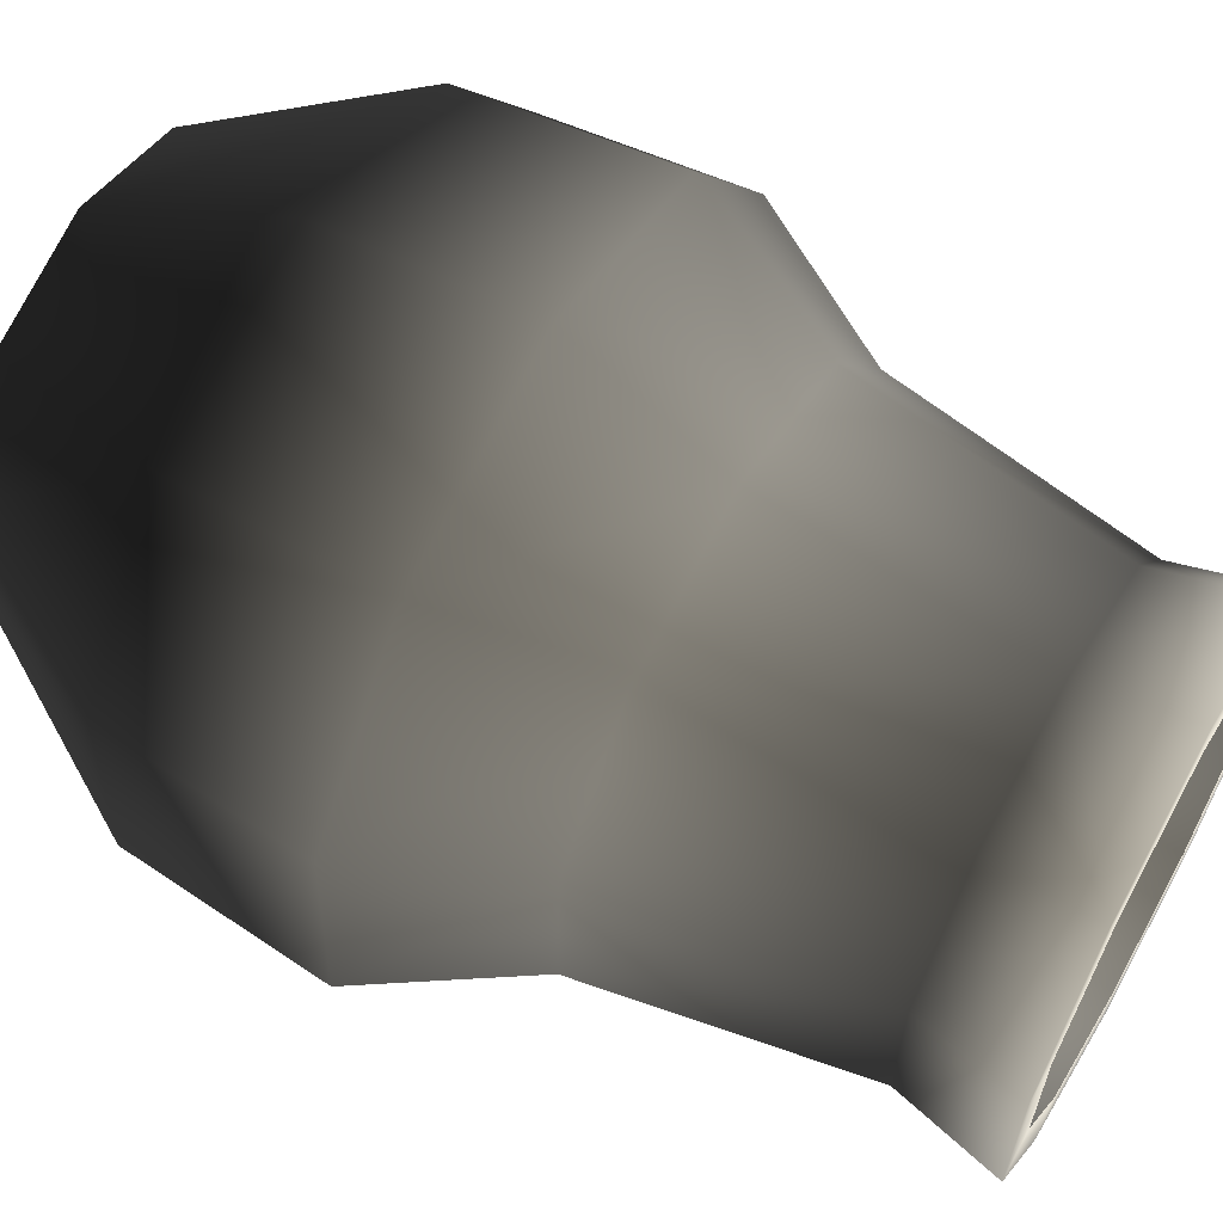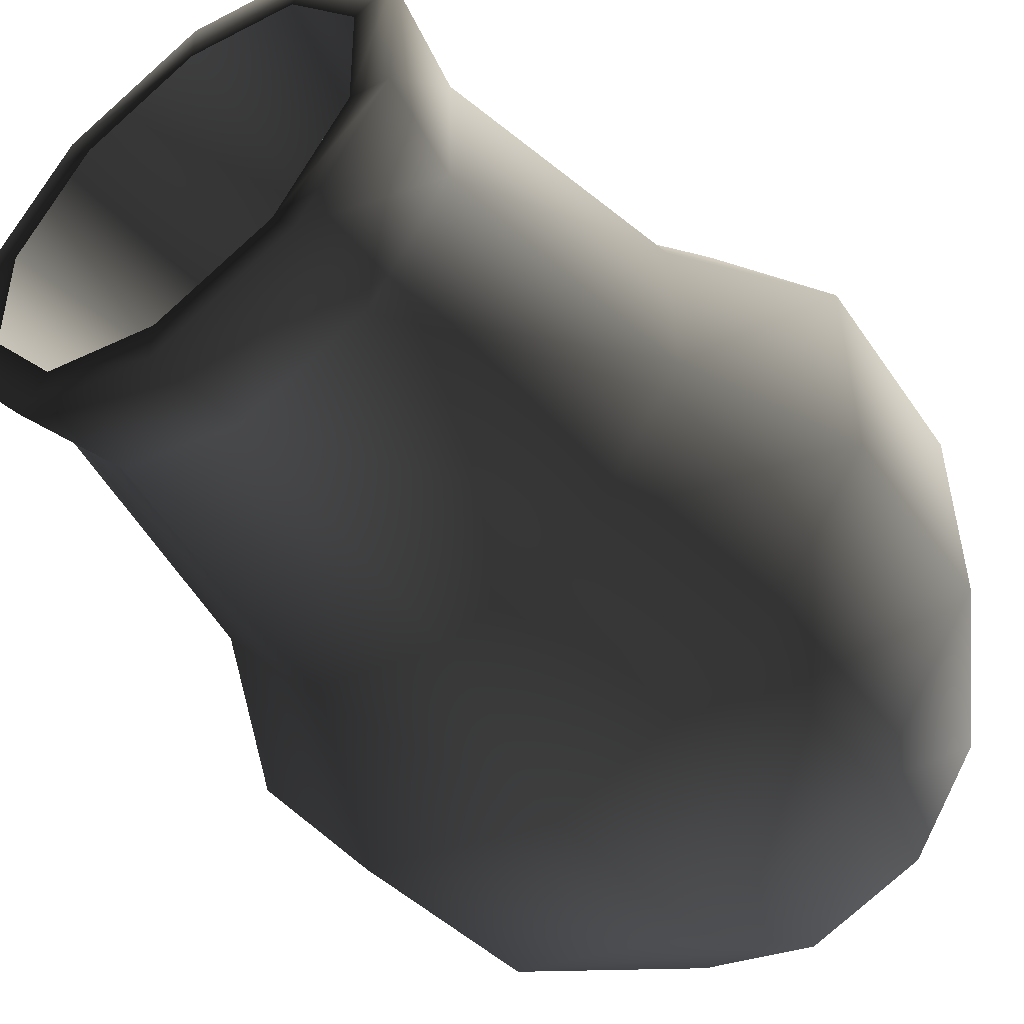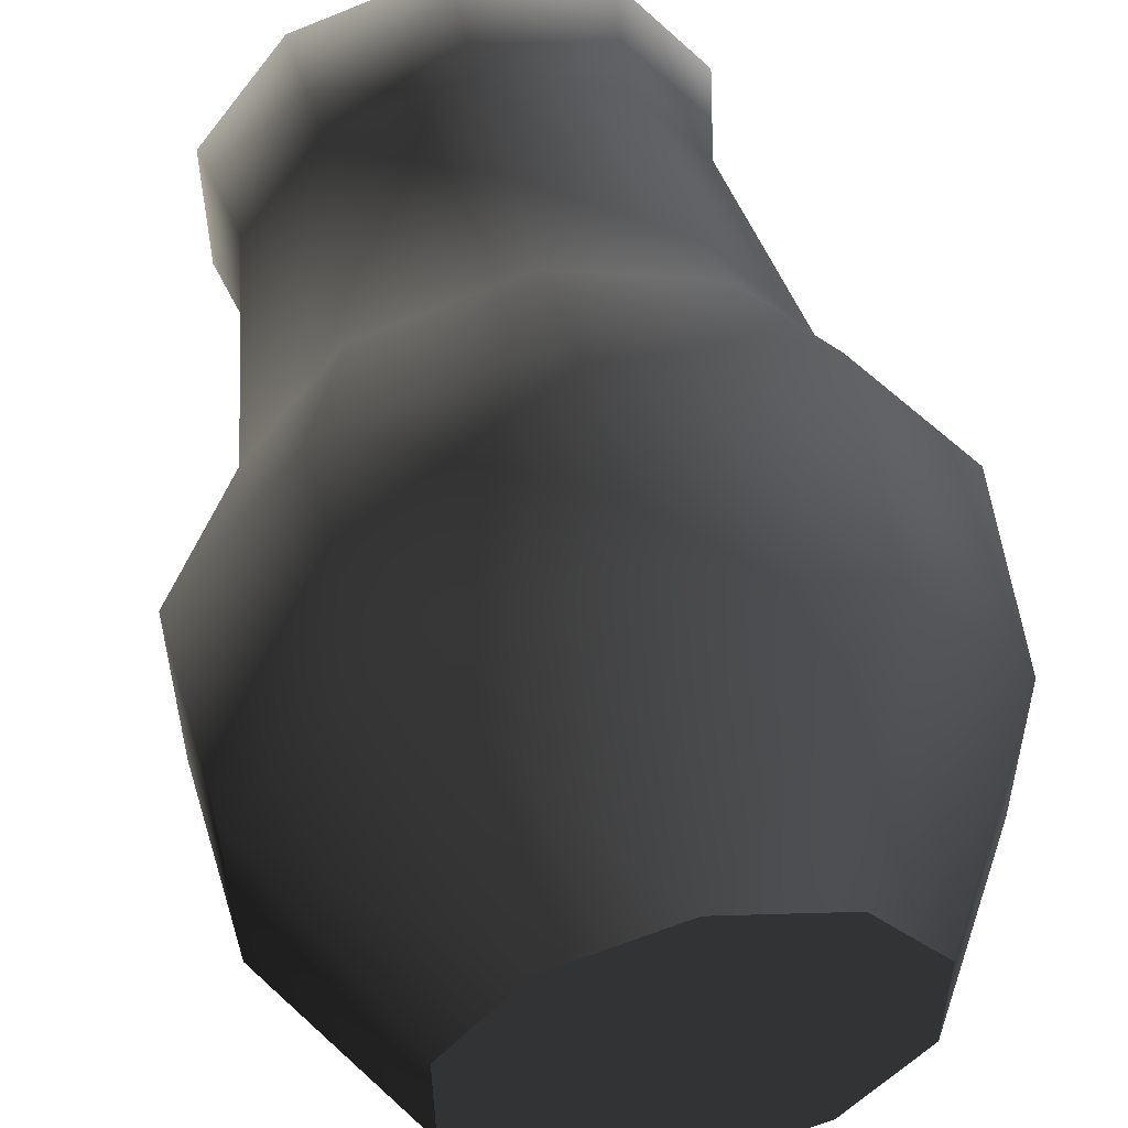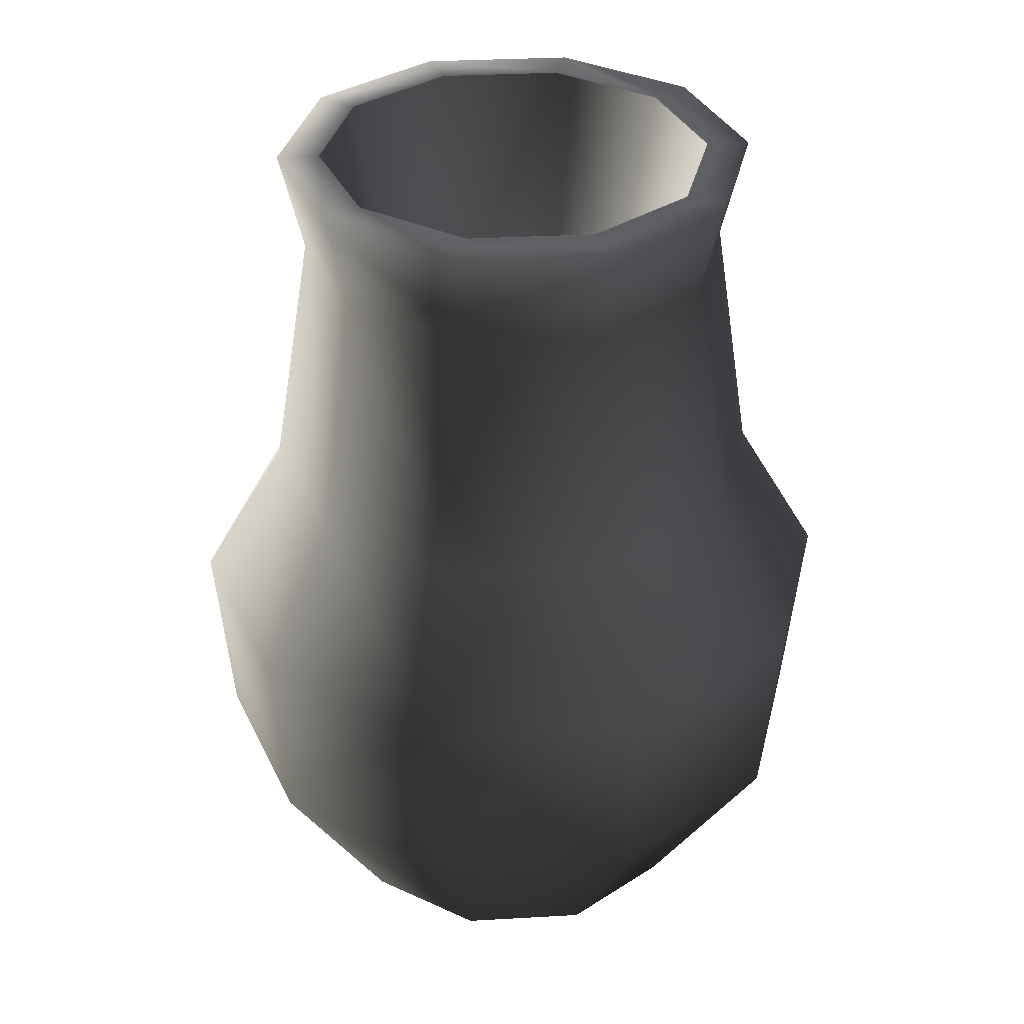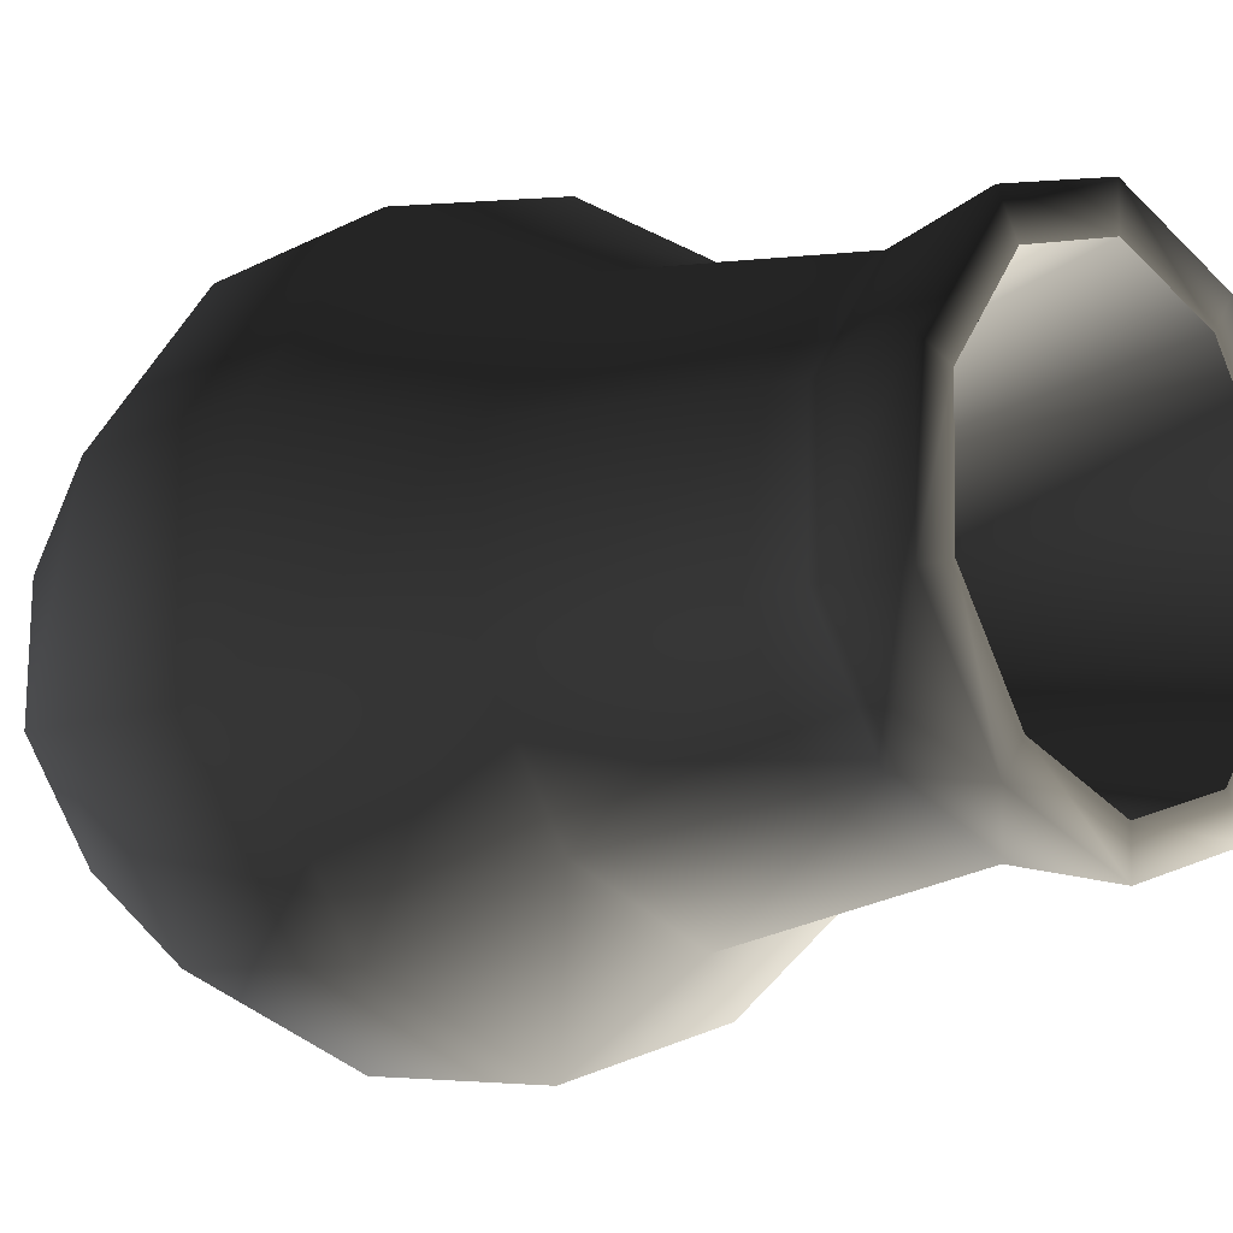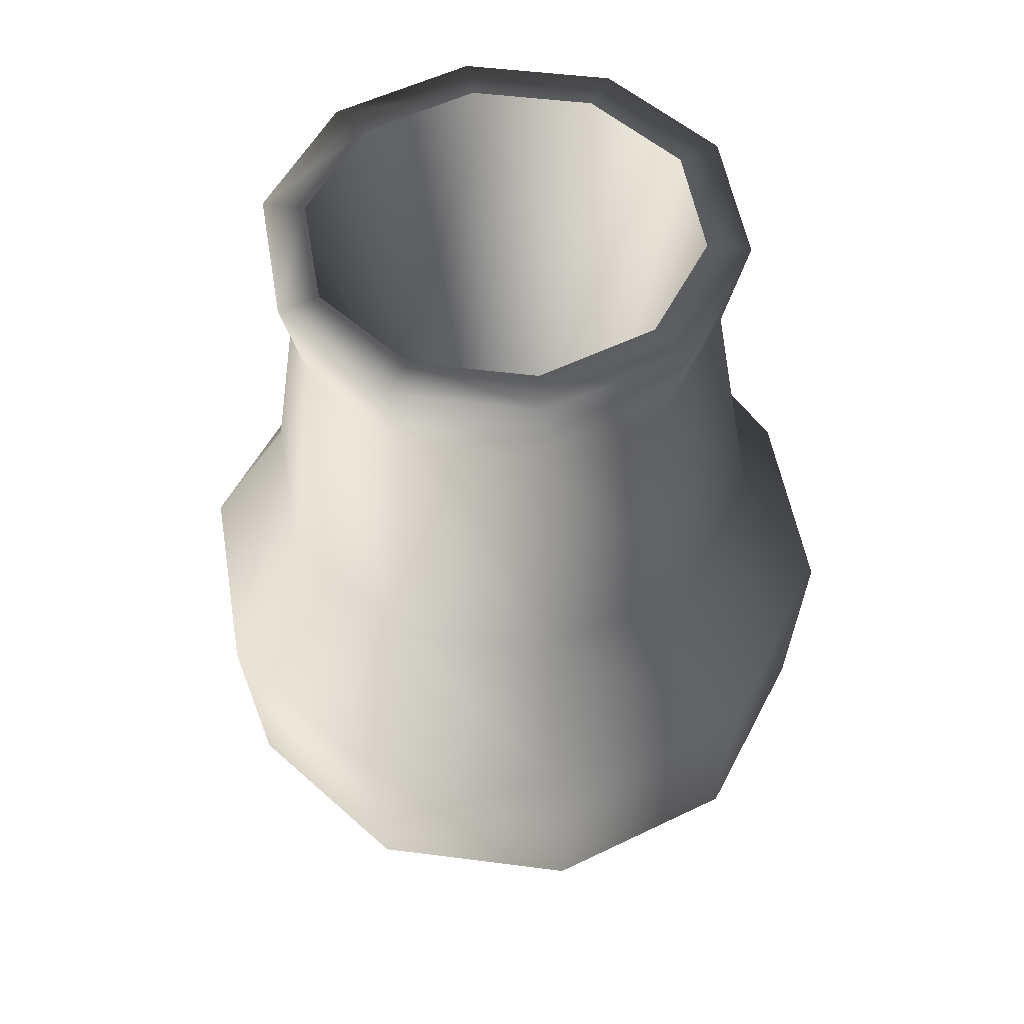
<metadata>
{"format":"obj","ext":"obj","renderer":"f3d","projection":"perspective","resolution":1024,"background":"white","views":[{"elev":59.8,"azim":-60.7,"up":"+Y"},{"elev":-51.2,"azim":37.9,"up":"+Y"},{"elev":55.5,"azim":167.9,"up":"+Y"},{"elev":35.9,"azim":-166.7,"up":"+Z"},{"elev":-14.0,"azim":-48.3,"up":"+Y"},{"elev":52.5,"azim":134.5,"up":"+Z"}]}
</metadata>
<code>
v 0.216 -0.07575 0.2601
v 0.1335 -0.1893 0.2577
v 0.1002 -0.1455 0.3549
v 0.1621 -0.06027 0.3567
v -4.766e-07 -0.178 0.3542
v -6.352e-07 -0.2327 0.2567
v -4.019e-07 -0.1549 0.5219
v 0.08447 -0.1274 0.5225
v 0.1367 -0.05557 0.524
v 0.2051 -0.0694 0.1293
v 0.1267 -0.1772 0.127
v 0.1272 -0.04131 -0.001937
v 0.07864 -0.1082 -0.00336
v -3.741e-07 -0.1337 -0.003904
v -6.03e-07 -0.2184 0.1262
v 0.09371 -0.1415 0.5891
v 0.1516 -0.06185 0.5908
v 0.07717 -0.1188 0.5896
v 0.1249 -0.05315 0.591
v -3.671e-07 -0.1439 0.589
v -4.458e-07 -0.172 0.5884
v -0.216 -0.07574 0.2601
v -0.216 0.06462 0.2631
v -0.1621 0.04505 0.359
v -0.1621 -0.06027 0.3567
v -0.1335 -0.1893 0.2577
v -0.1002 -0.1455 0.3549
v -6.352e-07 -0.2327 0.2567
v -4.766e-07 -0.178 0.3542
v -0.08447 -0.1274 0.5225
v -4.019e-07 -0.1549 0.5219
v -0.1367 -0.05557 0.524
v -0.1367 0.03323 0.5259
v -0.1267 -0.1772 0.127
v -0.2051 -0.0694 0.1293
v -0.07864 -0.1082 -0.00336
v -0.1272 -0.04131 -0.001937
v -0.2051 0.06384 0.1322
v -0.1272 0.04136 -0.0001785
v -3.741e-07 -0.1337 -0.003904
v -6.03e-07 -0.2184 0.1262
v -0.1516 0.03666 0.5929
v -0.1516 -0.06184 0.5908
v -0.1249 0.02797 0.5927
v -0.1249 -0.05315 0.591
v -0.09371 -0.1415 0.5891
v -0.07717 -0.1188 0.5896
v -4.458e-07 -0.172 0.5884
v -3.671e-07 -0.1439 0.589
v 0.1272 -0.04131 -0.001937
v 0 2.251e-05 -0.001058
v 0.07864 -0.1082 -0.00336
v -3.741e-07 -0.1337 -0.003904
v -0.07864 -0.1082 -0.00336
v -0.1272 -0.04131 -0.001937
v -0.1272 0.04136 -0.0001785
v 0.07717 -0.1188 0.5896
v 0 -0.0007094 0.03334
v 0.1249 -0.05315 0.591
v -3.671e-07 -0.1439 0.589
v -0.07717 -0.1188 0.5896
v -0.1249 -0.05315 0.591
v -0.1249 0.02797 0.5927
v -0.216 0.06462 0.2631
v -0.1335 0.1782 0.2655
v -0.1002 0.1303 0.3608
v -0.1621 0.04505 0.359
v 4.766e-07 0.1628 0.3615
v 6.352e-07 0.2215 0.2664
v 0.1002 0.1303 0.3608
v 0.1335 0.1782 0.2655
v 0.1621 0.04505 0.359
v 0.216 0.06461 0.2631
v 0.1621 -0.06027 0.3567
v 0.216 -0.07575 0.2601
v 4.019e-07 0.1325 0.528
v -0.08447 0.1051 0.5274
v 0.08447 0.1051 0.5274
v 0.1367 0.03323 0.5259
v 0.1367 -0.05557 0.524
v -0.1367 0.03323 0.5259
v 0.1267 0.1716 0.1345
v 0.2051 0.06384 0.1322
v 0.07864 0.1082 0.001244
v 0.1272 0.04135 -0.0001785
v 0.2051 -0.0694 0.1293
v 0.1272 -0.04131 -0.001937
v 3.741e-07 0.1338 0.001788
v 6.03e-07 0.2128 0.1353
v -0.1267 0.1716 0.1345
v -0.07864 0.1082 0.001244
v -0.1272 0.04136 -0.0001785
v -0.2051 0.06384 0.1322
v -0.1272 0.04136 -0.0001785
v 0 2.251e-05 -0.001058
v -0.07864 0.1082 0.001244
v 3.741e-07 0.1338 0.001788
v 0.07864 0.1082 0.001244
v 0.1272 0.04135 -0.0001785
v 0.1272 -0.04131 -0.001937
v -0.1516 0.03666 0.5929
v -0.09371 0.1164 0.5946
v -0.07717 0.0936 0.5941
v -0.1249 0.02797 0.5927
v 3.671e-07 0.1187 0.5946
v 4.458e-07 0.1468 0.5952
v 0.07717 0.0936 0.5941
v 0.09371 0.1164 0.5946
v 0.1249 0.02797 0.5927
v 0.1516 0.03666 0.5929
v 0.1249 -0.05315 0.591
v 0.1516 -0.06185 0.5908
v -0.07717 0.0936 0.5941
v 0 -0.0007094 0.03334
v -0.1249 0.02797 0.5927
v 3.671e-07 0.1187 0.5946
v 0.07717 0.0936 0.5941
v 0.1249 0.02797 0.5927
v 0.1249 -0.05315 0.591
g Jug_03_6643_38
f 1 3 2
f 1 4 3
f 2 3 5
f 2 5 6
f 3 7 5
f 3 8 7
f 4 8 3
f 4 9 8
f 10 1 2
f 10 2 11
f 11 2 6
f 11 12 10
f 11 13 12
f 11 14 13
f 11 15 14
f 11 6 15
f 9 16 8
f 7 8 16
f 9 17 16
f 17 18 16
f 17 19 18
f 16 18 20
f 16 20 21
f 7 16 21
f 22 24 23
f 22 25 24
f 26 25 22
f 26 27 25
f 28 27 26
f 28 29 27
f 29 30 27
f 29 31 30
f 27 32 25
f 27 30 32
f 25 33 24
f 25 32 33
f 34 26 22
f 34 22 35
f 35 22 23
f 35 36 34
f 35 37 36
f 38 37 35
f 35 23 38
f 38 39 37
f 34 36 40
f 34 40 41
f 41 26 34
f 41 28 26
f 32 42 33
f 32 43 42
f 30 43 32
f 43 44 42
f 43 45 44
f 46 45 43
f 46 47 45
f 48 47 46
f 48 49 47
f 30 46 43
f 31 46 30
f 31 48 46
f 50 52 51
f 52 53 51
f 53 54 51
f 54 55 51
f 55 56 51
f 57 59 58
f 60 57 58
f 61 60 58
f 62 61 58
f 63 62 58
f 64 66 65
f 64 67 66
f 65 66 68
f 65 68 69
f 69 68 70
f 69 70 71
f 71 70 72
f 71 72 73
f 73 72 74
f 73 74 75
f 66 76 68
f 66 77 76
f 67 77 66
f 68 78 70
f 68 76 78
f 70 79 72
f 70 78 79
f 72 80 74
f 72 79 80
f 67 81 77
f 82 71 73
f 82 73 83
f 83 73 75
f 83 84 82
f 83 85 84
f 86 85 83
f 83 75 86
f 86 87 85
f 82 84 88
f 82 88 89
f 90 89 88
f 90 88 91
f 90 91 92
f 90 92 93
f 93 65 90
f 93 64 65
f 90 69 89
f 90 65 69
f 89 71 82
f 89 69 71
f 94 96 95
f 96 97 95
f 97 98 95
f 98 99 95
f 99 100 95
f 101 103 102
f 101 104 103
f 102 103 105
f 102 105 106
f 106 105 107
f 106 107 108
f 108 107 109
f 108 109 110
f 110 109 111
f 110 111 112
f 81 101 102
f 81 102 77
f 79 110 112
f 79 112 80
f 78 110 79
f 78 108 110
f 76 108 78
f 76 106 108
f 76 102 106
f 76 77 102
f 113 115 114
f 116 113 114
f 117 116 114
f 118 117 114
f 119 118 114

</code>
